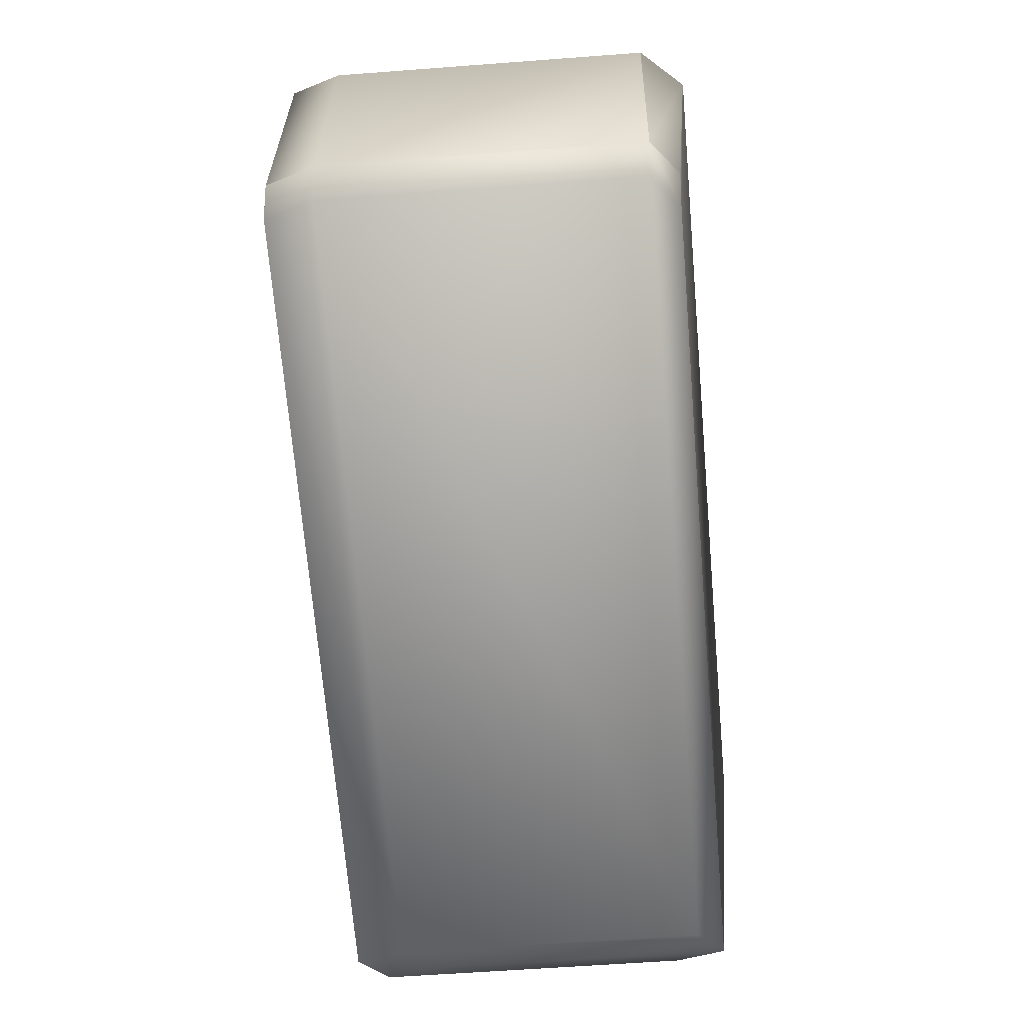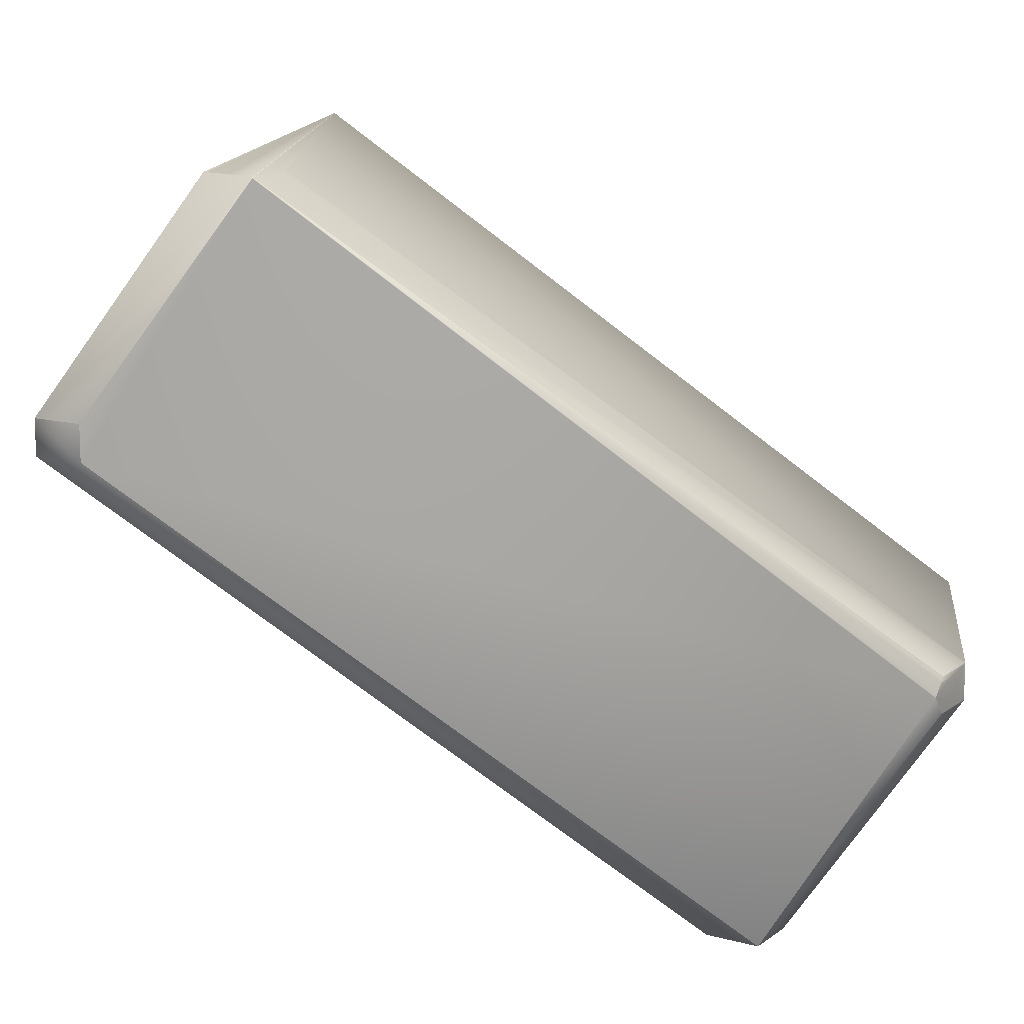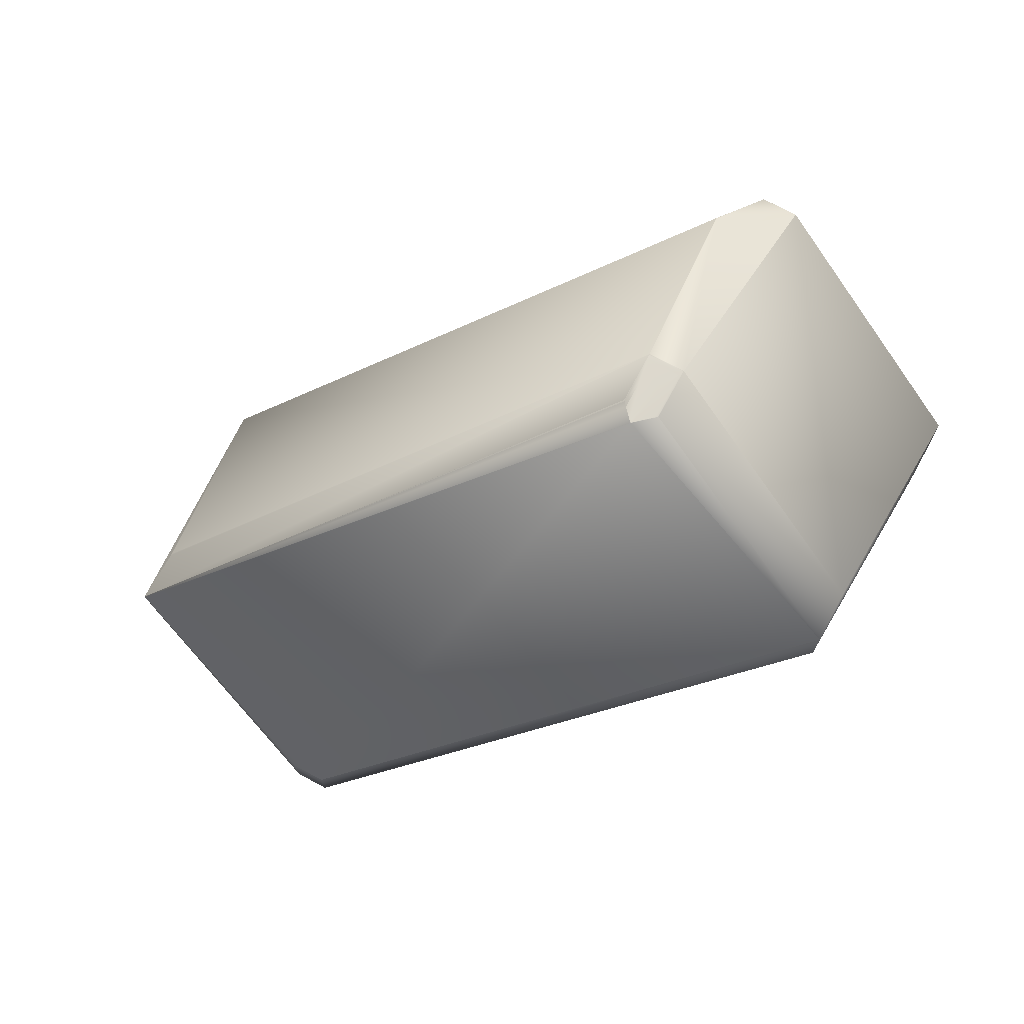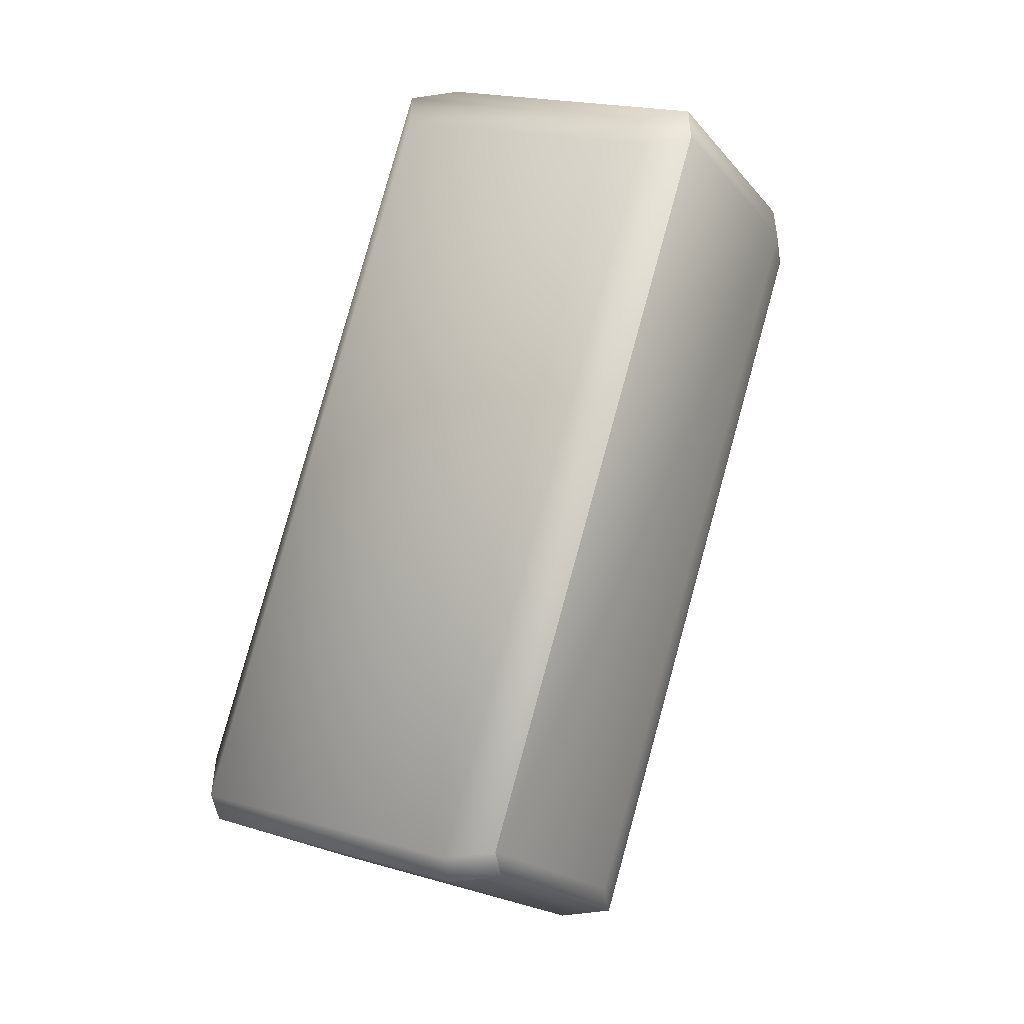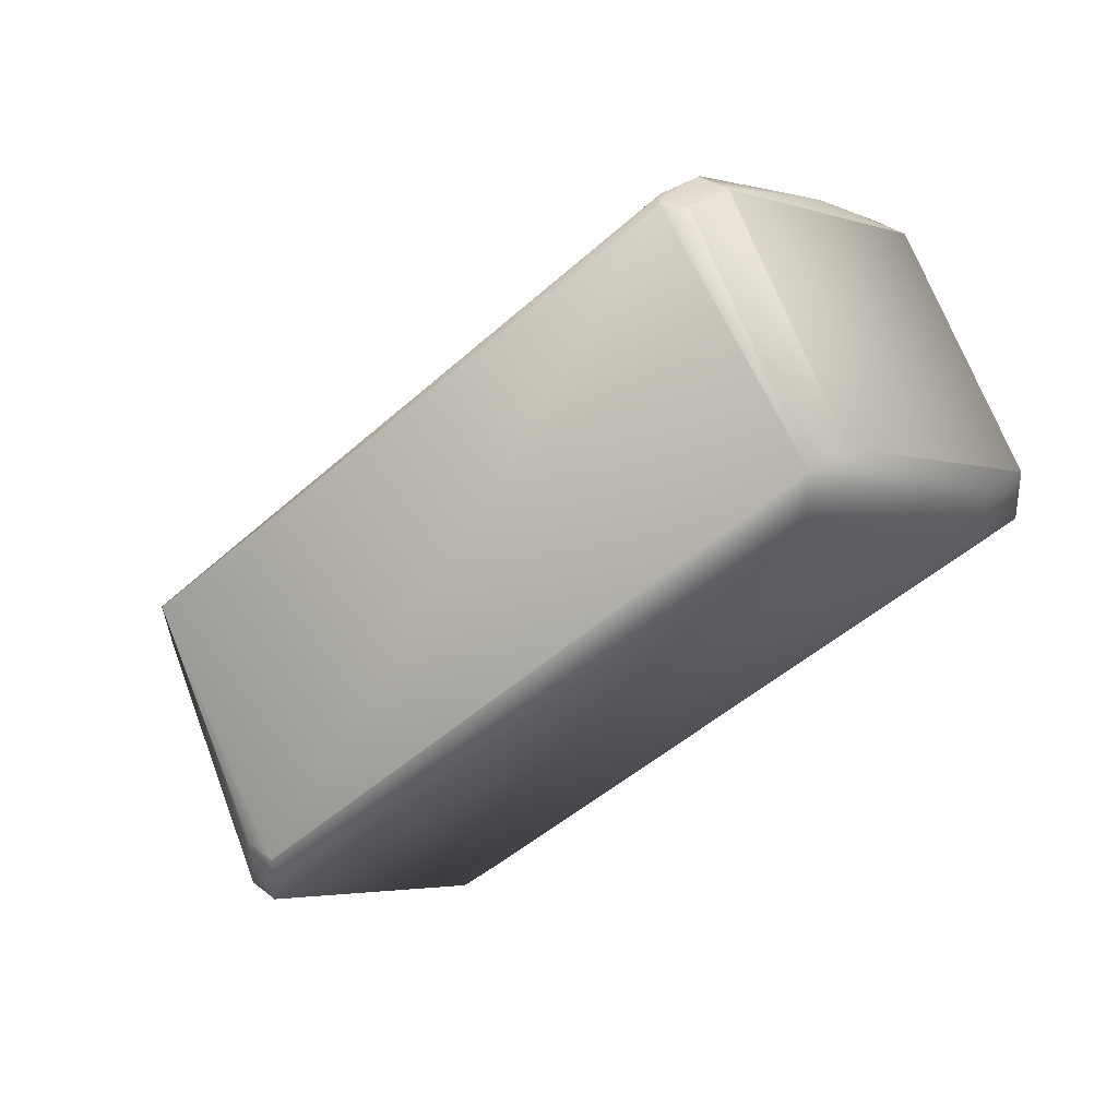
<metadata>
{"format":"obj","ext":"obj","renderer":"f3d","projection":"perspective","resolution":1024,"background":"white","views":[{"elev":-29.1,"azim":32.2,"up":"+Z"},{"elev":12.9,"azim":122.1,"up":"+Z"},{"elev":73.2,"azim":118.1,"up":"+Y"},{"elev":-50.9,"azim":-170.8,"up":"+Y"},{"elev":35.0,"azim":136.1,"up":"+Y"}]}
</metadata>
<code>
v 0.2153 -0.2848 0.595
v 0.2153 -0.2848 0.5953
v 0.2391 -0.334 0.5206
v 0.1255 -0.1025 0.4427
v 0.1255 -0.1025 0.443
v 0.2391 -0.334 0.5087
v 0.03723 -0.1362 0.4542
v 0.03723 -0.1362 0.4545
v 0.1025 -0.1029 0.448
v 0.01867 -0.1472 0.4329
v 0.01867 -0.1472 0.4448
v 0.1025 -0.1029 0.4361
v 0.2151 -0.2848 0.5953
v 0.1196 -0.1029 0.448
v 0.127 -0.3186 0.6068
v 0.1273 -0.3186 0.6068
v 0.2039 -0.2869 0.5956
v 0.1968 -0.2877 0.5955
v 0.1966 -0.2878 0.5955
v 0.1964 -0.2878 0.5955
v 0.1962 -0.2878 0.5955
v 0.1961 -0.2878 0.5955
v 0.1027 -0.1029 0.448
v 0.1026 -0.1029 0.448
v 0.1026 -0.1029 0.448
v 0.127 -0.3188 0.6068
v 0.1273 -0.3188 0.6068
v 0.1109 -0.3324 0.5923
v 0.1109 -0.3501 0.5923
v 0.1279 -0.3501 0.5923
v 0.1253 -0.1025 0.443
v 0.1253 -0.1025 0.4427
v 0.1252 -0.1025 0.4427
v 0.1252 -0.1025 0.443
v 0.1254 -0.1025 0.443
v 0.2153 -0.2851 0.5953
v 0.2129 -0.2958 0.5956
v 0.2129 -0.2962 0.5956
v 0.2121 -0.3035 0.5955
v 0.2121 -0.3037 0.5955
v 0.2121 -0.3039 0.5955
v 0.212 -0.304 0.5955
v 0.212 -0.3042 0.5955
v 0.212 -0.3044 0.5955
v 0.212 -0.3045 0.5955
v 0.212 -0.3047 0.5955
v 0.2119 -0.3048 0.5955
v 0.2119 -0.3049 0.5955
v 0.2119 -0.3051 0.5955
v 0.2119 -0.3052 0.5955
v 0.2119 -0.3053 0.5955
v 0.2119 -0.3054 0.5955
v 0.2119 -0.3055 0.5955
v 0.2118 -0.3055 0.5955
v 0.2118 -0.3056 0.5955
v 0.2118 -0.3057 0.5955
v 0.2118 -0.3058 0.5955
v 0.2118 -0.3057 0.5955
v 0.2118 -0.3058 0.5955
v 0.2118 -0.3058 0.5955
v 0.2118 -0.3058 0.5955
v 0.1215 -0.1026 0.4465
v 0.1201 -0.1028 0.4477
v 0.1201 -0.1028 0.4477
v 0.12 -0.1028 0.4478
v 0.12 -0.1028 0.4478
v 0.12 -0.1028 0.4478
v 0.1199 -0.1028 0.4478
v 0.1199 -0.1028 0.4479
v 0.1199 -0.1028 0.4479
v 0.1198 -0.1028 0.4479
v 0.1198 -0.1028 0.4479
v 0.1198 -0.1028 0.4479
v 0.1198 -0.1028 0.448
v 0.1197 -0.1028 0.448
v 0.1197 -0.1028 0.448
v 0.1197 -0.1028 0.448
v 0.1197 -0.1028 0.448
v 0.1197 -0.1028 0.448
v 0.1197 -0.1029 0.448
v 0.12 -0.1028 0.4368
v 0.12 -0.1028 0.4368
v 0.1199 -0.1028 0.4367
v 0.1199 -0.1028 0.4366
v 0.1199 -0.1028 0.4366
v 0.1198 -0.1028 0.4365
v 0.1198 -0.1028 0.4365
v 0.1198 -0.1028 0.4364
v 0.1198 -0.1028 0.4364
v 0.1197 -0.1028 0.4363
v 0.1197 -0.1028 0.4363
v 0.1197 -0.1028 0.4363
v 0.1197 -0.1028 0.4362
v 0.1469 -0.1489 0.3613
v 0.1469 -0.1489 0.3613
v 0.0187 -0.1472 0.4448
v 0.196 -0.2878 0.5955
v 0.1958 -0.2878 0.5955
v 0.1957 -0.2879 0.5955
v 0.1956 -0.2879 0.5955
v 0.1955 -0.2879 0.5955
v 0.1953 -0.2879 0.5955
v 0.1952 -0.2879 0.5955
v 0.1952 -0.2879 0.5955
v 0.1951 -0.2879 0.5955
v 0.1025 -0.1029 0.448
v 0.1109 -0.3324 0.5922
v 0.01864 -0.1473 0.4448
v 0.01862 -0.1473 0.4448
v 0.1125 -0.1026 0.4401
v 0.1045 -0.1028 0.4369
v 0.1044 -0.1028 0.4368
v 0.2391 -0.3519 0.5206
v 0.1251 -0.1025 0.4428
v 0.1251 -0.1025 0.4431
v 0.1253 -0.1025 0.4431
v 0.1249 -0.1025 0.4428
v 0.1249 -0.1025 0.4432
v 0.1252 -0.1025 0.4432
v 0.1215 -0.1026 0.4465
v 0.1248 -0.1025 0.4429
v 0.1248 -0.1025 0.4432
v 0.1251 -0.1025 0.4432
v 0.1247 -0.1025 0.4429
v 0.1247 -0.1025 0.4433
v 0.125 -0.1025 0.4433
v 0.1245 -0.1025 0.443
v 0.1245 -0.1025 0.4434
v 0.125 -0.1025 0.4434
v 0.1244 -0.1025 0.443
v 0.1244 -0.1025 0.4435
v 0.1249 -0.1025 0.4435
v 0.1243 -0.1025 0.4435
v 0.1248 -0.1025 0.4435
v 0.1125 -0.1026 0.4465
v 0.1241 -0.1025 0.4436
v 0.1247 -0.1025 0.4436
v 0.1239 -0.1025 0.4437
v 0.1246 -0.1025 0.4437
v 0.1238 -0.1025 0.4438
v 0.1245 -0.1025 0.4438
v 0.1129 -0.1026 0.4465
v 0.1236 -0.1025 0.4438
v 0.1244 -0.1025 0.4438
v 0.1234 -0.1025 0.4439
v 0.1243 -0.1025 0.4439
v 0.1232 -0.1025 0.444
v 0.1242 -0.1025 0.444
v 0.123 -0.1025 0.444
v 0.1241 -0.1025 0.444
v 0.1047 -0.1028 0.4477
v 0.1047 -0.1028 0.437
v 0.1045 -0.1028 0.4478
v 0.1044 -0.1028 0.4478
v 0.1042 -0.1028 0.4478
v 0.1042 -0.1028 0.4368
v 0.104 -0.1028 0.4478
v 0.104 -0.1028 0.4367
v 0.1039 -0.1028 0.4479
v 0.1039 -0.1028 0.4366
v 0.1037 -0.1028 0.4479
v 0.1037 -0.1028 0.4366
v 0.1036 -0.1028 0.4479
v 0.1036 -0.1028 0.4365
v 0.1034 -0.1028 0.4479
v 0.1034 -0.1028 0.4365
v 0.1033 -0.1028 0.4479
v 0.1033 -0.1028 0.4364
v 0.1032 -0.1028 0.448
v 0.1032 -0.1028 0.4364
v 0.1031 -0.1028 0.448
v 0.1031 -0.1028 0.4363
v 0.103 -0.1028 0.448
v 0.103 -0.1028 0.4363
v 0.1029 -0.1028 0.448
v 0.1029 -0.1028 0.4363
v 0.1028 -0.1028 0.448
v 0.1028 -0.1028 0.4362
v 0.1028 -0.1028 0.448
v 0.1197 -0.1028 0.4362
v 0.1028 -0.1028 0.4362
v 0.1027 -0.1029 0.448
v 0.1197 -0.1029 0.4362
v 0.1027 -0.1029 0.4362
v 0.1196 -0.1029 0.4362
v 0.1027 -0.1029 0.4362
v 0.1109 -0.3501 0.5922
v 0.1279 -0.3501 0.5922
v 0.1196 -0.1029 0.4361
v 0.1026 -0.1029 0.4361
v 0.1108 -0.3324 0.5922
v 0.1108 -0.3502 0.5922
v 0.1279 -0.3502 0.5922
v 0.1196 -0.1029 0.4361
v 0.1026 -0.1029 0.4361
v 0.0186 -0.1473 0.4447
v 0.01864 -0.1473 0.4329
v 0.1108 -0.3324 0.5922
v 0.1279 -0.3502 0.5922
v 0.1108 -0.3502 0.5922
v 0.1298 -0.1489 0.3613
v 0.1025 -0.1029 0.4361
v 0.01862 -0.1473 0.4328
v 0.1279 -0.3503 0.5922
v 0.1108 -0.3324 0.5922
v 0.1108 -0.3503 0.5922
v 0.1025 -0.1029 0.4361
v 0.0186 -0.1473 0.4328
v 0.2391 -0.334 0.5206
v 0.2391 -0.334 0.5087
v 0.01859 -0.1651 0.4447
v 0.1108 -0.3503 0.5922
v 0.1279 -0.3503 0.5922
v 0.2391 -0.3519 0.5206
v 0.01859 -0.1473 0.4447
v 0.01859 -0.1473 0.4328
v 0.2118 -0.3059 0.5955
v 0.04589 -0.1933 0.358
v 0.06295 -0.1933 0.358
v 0.04589 -0.1933 0.358
v 0.2391 -0.3519 0.5087
v 0.1469 -0.1667 0.3613
v 0.1551 -0.3963 0.5173
v 0.1551 -0.3963 0.5054
v 0.06295 -0.2111 0.358
v 0.1381 -0.3963 0.5173
v 0.1108 -0.3503 0.5922
v 0.1381 -0.3963 0.5054
v 0.1381 -0.3963 0.5173
v 0.1551 -0.3963 0.5173
v 0.1108 -0.3503 0.5802
v 0.01859 -0.1651 0.4447
v 0.04589 -0.2111 0.358
v 0.1381 -0.3963 0.5054
v 0.01859 -0.1651 0.4328
v 0.01859 -0.1473 0.4328
v 0.01859 -0.1473 0.4447
v 0.04589 -0.2111 0.358
f 1 2 3
f 1 4 5
f 1 5 2
f 1 6 4
f 1 3 6
f 7 8 9
f 7 10 11
f 7 11 8
f 7 9 12
f 7 12 10
f 13 2 14
f 13 15 16
f 13 16 2
f 13 17 15
f 13 18 17
f 13 19 18
f 13 20 19
f 13 21 20
f 13 22 21
f 13 23 24
f 13 14 23
f 13 24 25
f 13 25 22
f 26 27 15
f 26 15 28
f 26 29 30
f 26 28 29
f 26 30 27
f 31 4 32
f 31 32 33
f 31 5 4
f 31 34 35
f 31 33 34
f 31 35 5
f 27 36 16
f 27 16 15
f 27 37 36
f 27 38 37
f 27 39 38
f 27 40 39
f 27 41 40
f 27 42 41
f 27 43 42
f 27 44 43
f 27 45 44
f 27 46 45
f 27 47 46
f 27 48 47
f 27 49 48
f 27 50 49
f 27 51 50
f 27 52 51
f 27 53 52
f 27 54 53
f 27 55 54
f 27 56 55
f 27 30 57
f 27 58 56
f 27 59 58
f 27 60 59
f 27 61 60
f 27 57 61
f 2 5 62
f 2 36 3
f 2 16 36
f 2 62 63
f 2 63 64
f 2 64 65
f 2 65 66
f 2 66 67
f 2 67 68
f 2 68 69
f 2 69 70
f 2 70 71
f 2 71 72
f 2 72 73
f 2 73 74
f 2 74 75
f 2 75 76
f 2 76 77
f 2 77 78
f 2 78 79
f 2 79 80
f 2 80 14
f 4 81 32
f 4 82 81
f 4 83 82
f 4 84 83
f 4 85 84
f 4 86 85
f 4 87 86
f 4 88 87
f 4 89 88
f 4 90 89
f 4 91 90
f 4 92 91
f 4 93 92
f 4 6 94
f 4 94 95
f 4 95 93
f 15 8 96
f 15 17 18
f 15 18 19
f 15 19 20
f 15 20 21
f 15 21 22
f 15 22 97
f 15 97 98
f 15 98 99
f 15 99 100
f 15 100 101
f 15 101 102
f 15 102 103
f 15 103 104
f 15 104 105
f 15 105 106
f 15 96 11
f 15 107 28
f 15 11 108
f 15 108 109
f 15 106 8
f 15 109 107
f 32 110 33
f 32 111 110
f 32 112 111
f 32 81 112
f 8 11 96
f 8 106 9
f 5 35 62
f 36 37 38
f 36 38 39
f 36 39 40
f 36 40 41
f 36 41 42
f 36 42 43
f 36 43 44
f 36 44 45
f 36 45 46
f 36 46 47
f 36 47 48
f 36 48 49
f 36 49 50
f 36 50 51
f 36 51 52
f 36 52 113
f 36 113 3
f 34 33 114
f 34 115 116
f 34 114 115
f 34 116 35
f 33 110 114
f 35 116 62
f 115 114 117
f 115 118 119
f 115 117 118
f 115 119 116
f 114 110 117
f 116 119 120
f 116 120 62
f 118 117 121
f 118 122 123
f 118 121 122
f 118 123 119
f 117 110 121
f 119 123 120
f 122 121 124
f 122 125 126
f 122 124 125
f 122 126 123
f 121 110 124
f 123 126 120
f 125 124 127
f 125 128 129
f 125 127 128
f 125 129 126
f 124 110 127
f 126 129 120
f 128 127 130
f 128 131 132
f 128 130 131
f 128 132 129
f 127 110 130
f 129 132 120
f 131 130 110
f 131 133 134
f 131 134 132
f 131 135 133
f 131 110 135
f 132 134 120
f 133 136 137
f 133 137 134
f 133 135 136
f 134 137 120
f 136 138 139
f 136 139 137
f 136 135 138
f 137 139 120
f 138 140 141
f 138 141 139
f 138 142 140
f 138 135 142
f 139 141 120
f 140 143 144
f 140 144 141
f 140 142 143
f 141 144 120
f 143 145 146
f 143 146 144
f 143 142 145
f 144 146 120
f 145 147 148
f 145 148 146
f 145 142 147
f 146 148 120
f 147 149 150
f 147 150 148
f 147 142 149
f 148 150 120
f 149 142 120
f 149 120 150
f 142 135 62
f 142 62 120
f 135 110 151
f 135 151 64
f 135 64 62
f 110 152 151
f 110 111 152
f 62 64 63
f 151 152 153
f 151 153 65
f 151 65 64
f 152 111 153
f 153 111 154
f 153 154 66
f 153 66 65
f 111 112 154
f 154 112 155
f 154 155 67
f 154 67 66
f 112 81 82
f 112 156 155
f 112 82 156
f 155 156 157
f 155 157 68
f 155 68 67
f 156 82 83
f 156 158 157
f 156 83 158
f 22 25 97
f 157 158 159
f 157 159 69
f 157 69 68
f 158 83 84
f 158 160 159
f 158 84 160
f 97 25 98
f 159 160 161
f 159 70 69
f 159 161 70
f 160 84 85
f 160 162 161
f 160 85 162
f 70 161 71
f 161 162 163
f 161 163 71
f 162 85 86
f 162 164 163
f 162 86 164
f 98 25 99
f 163 164 165
f 163 165 72
f 163 72 71
f 99 25 100
f 164 86 87
f 164 166 165
f 164 87 166
f 165 166 167
f 165 167 73
f 165 73 72
f 166 87 88
f 166 168 167
f 166 88 168
f 100 25 101
f 101 25 102
f 167 168 169
f 167 169 74
f 167 74 73
f 168 88 89
f 168 170 169
f 168 89 170
f 102 25 106
f 102 106 103
f 169 170 171
f 169 171 75
f 169 75 74
f 170 89 90
f 170 172 171
f 170 90 172
f 171 172 173
f 171 173 76
f 171 76 75
f 172 90 91
f 172 174 173
f 172 91 174
f 103 106 104
f 173 174 175
f 173 175 77
f 173 77 76
f 174 91 92
f 174 176 175
f 174 92 176
f 104 106 105
f 52 53 113
f 175 176 177
f 175 177 78
f 175 78 77
f 176 92 93
f 176 178 177
f 176 93 178
f 53 54 113
f 177 178 179
f 177 179 79
f 177 79 78
f 178 93 180
f 178 181 179
f 178 180 181
f 93 95 180
f 54 55 113
f 179 181 182
f 179 182 80
f 179 80 79
f 181 180 183
f 181 184 182
f 181 183 184
f 180 95 183
f 55 56 113
f 182 184 23
f 182 23 14
f 182 14 80
f 184 183 185
f 184 186 23
f 184 185 186
f 183 95 185
f 56 58 113
f 23 186 24
f 29 28 107
f 29 187 188
f 29 107 187
f 29 188 30
f 186 185 189
f 186 190 24
f 186 189 190
f 30 188 57
f 185 95 189
f 58 59 113
f 24 190 25
f 187 107 191
f 187 192 193
f 187 191 192
f 187 193 188
f 190 189 194
f 190 195 25
f 190 194 195
f 107 109 196
f 107 196 191
f 188 193 57
f 10 197 108
f 10 108 11
f 10 12 197
f 189 95 194
f 59 60 113
f 25 195 106
f 192 191 198
f 192 199 193
f 192 200 199
f 192 198 200
f 191 196 198
f 195 194 201
f 195 202 106
f 195 201 202
f 197 203 109
f 197 109 108
f 197 12 203
f 193 199 57
f 194 95 201
f 60 61 113
f 199 200 204
f 199 204 57
f 106 202 9
f 200 198 205
f 200 206 204
f 200 205 206
f 61 57 113
f 198 196 205
f 202 12 9
f 202 201 12
f 203 12 207
f 203 208 196
f 203 196 109
f 203 207 208
f 6 3 209
f 6 210 94
f 6 209 210
f 206 205 211
f 206 212 213
f 206 211 212
f 206 213 204
f 113 57 214
f 113 214 209
f 113 209 3
f 12 201 207
f 205 196 215
f 205 215 211
f 208 207 216
f 208 216 215
f 208 215 196
f 94 210 95
f 204 213 217
f 204 217 57
f 57 217 214
f 201 218 216
f 201 216 207
f 201 95 219
f 201 220 218
f 201 219 220
f 221 222 210
f 221 214 223
f 221 210 214
f 221 224 222
f 221 223 224
f 222 95 210
f 222 224 225
f 222 225 219
f 222 219 95
f 226 212 227
f 226 228 229
f 226 213 212
f 226 230 213
f 226 227 231
f 226 231 228
f 226 229 230
f 212 211 232
f 212 232 227
f 214 210 209
f 214 217 230
f 214 230 223
f 228 233 234
f 228 235 233
f 228 234 229
f 228 231 235
f 218 233 235
f 218 235 236
f 218 220 233
f 218 236 216
f 216 236 237
f 216 237 215
f 211 215 237
f 211 237 232
f 213 230 217
f 233 220 238
f 233 238 234
f 230 229 223
f 235 231 232
f 235 232 236
f 224 234 225
f 224 229 234
f 224 223 229
f 225 220 219
f 225 234 238
f 225 238 220
f 227 232 231
f 236 232 237

</code>
